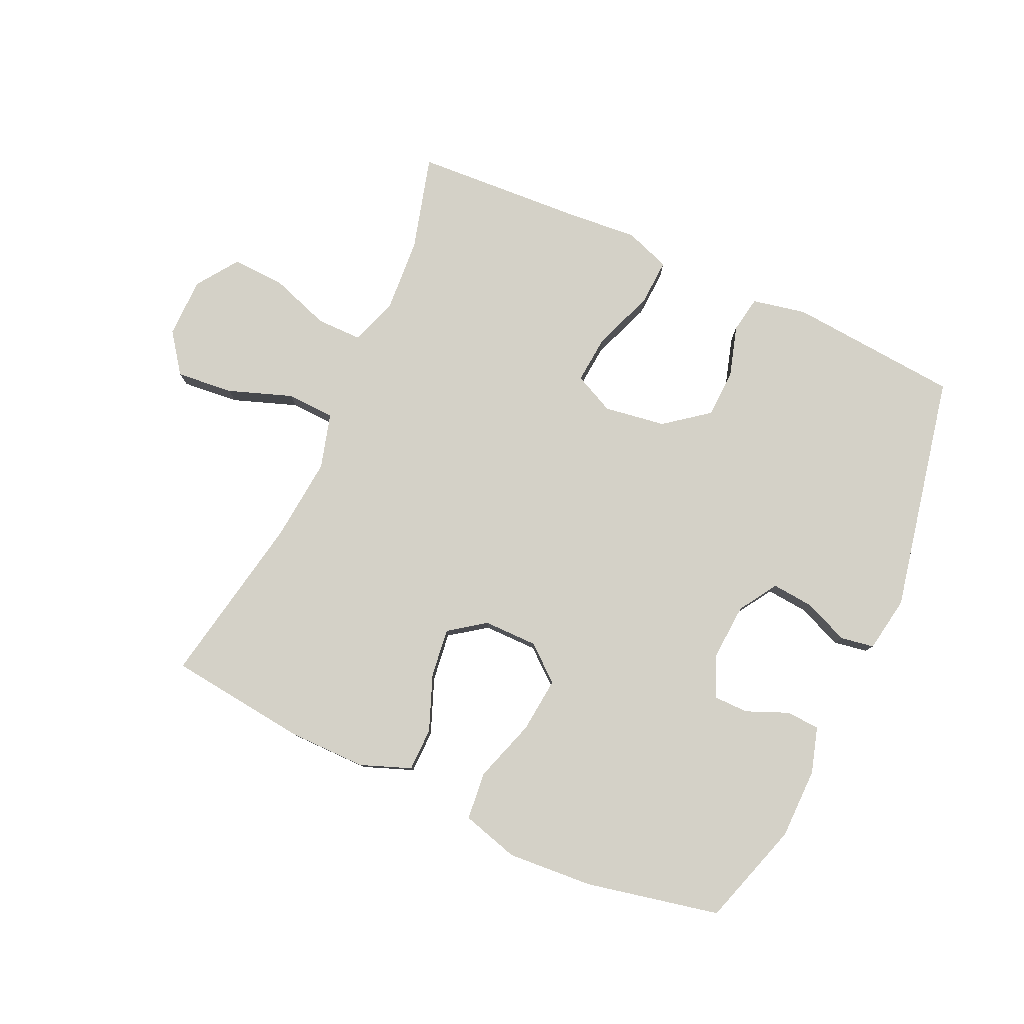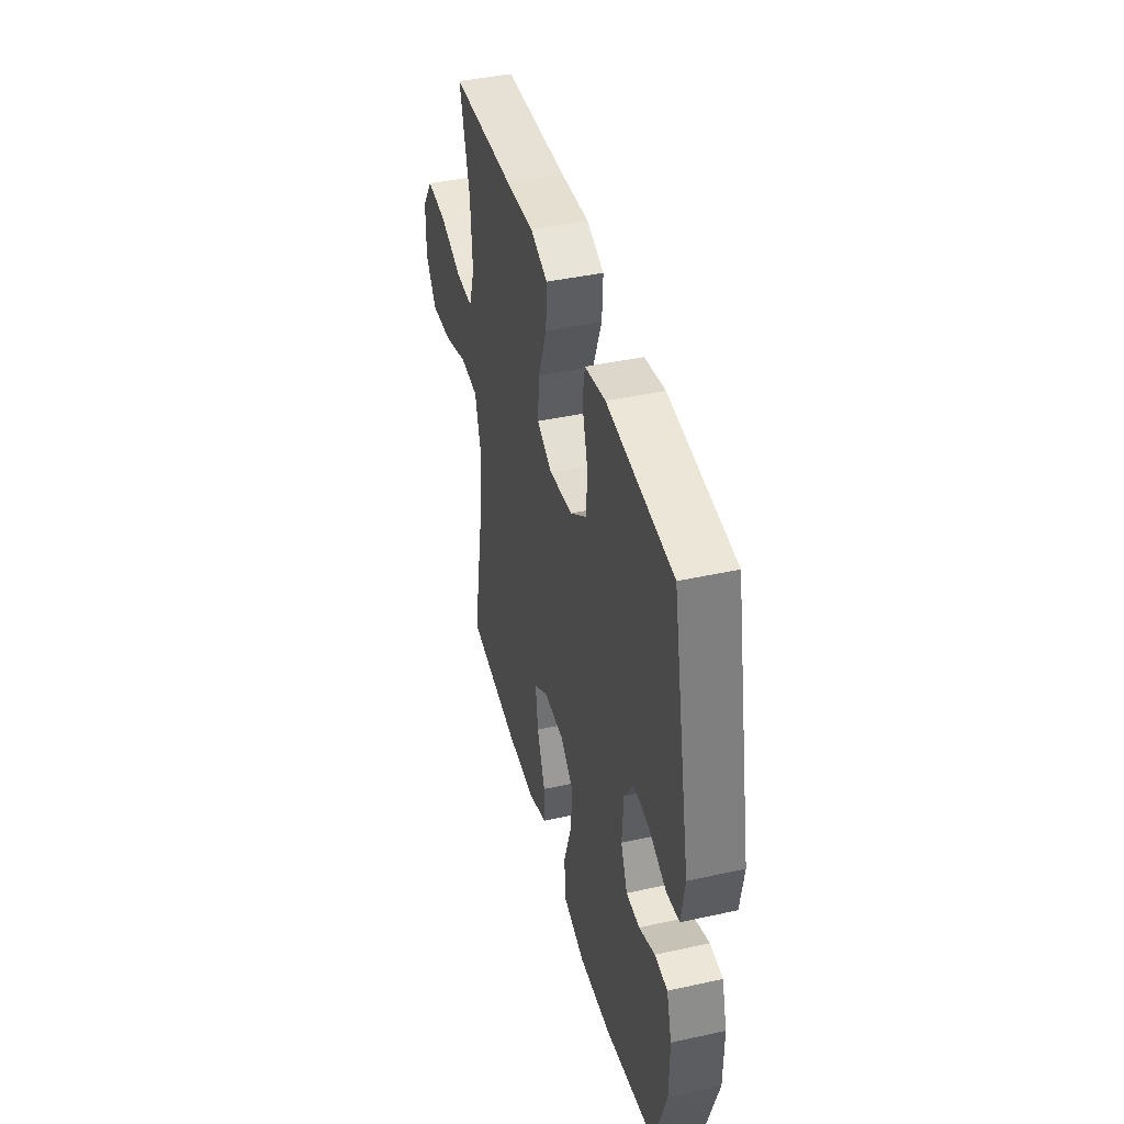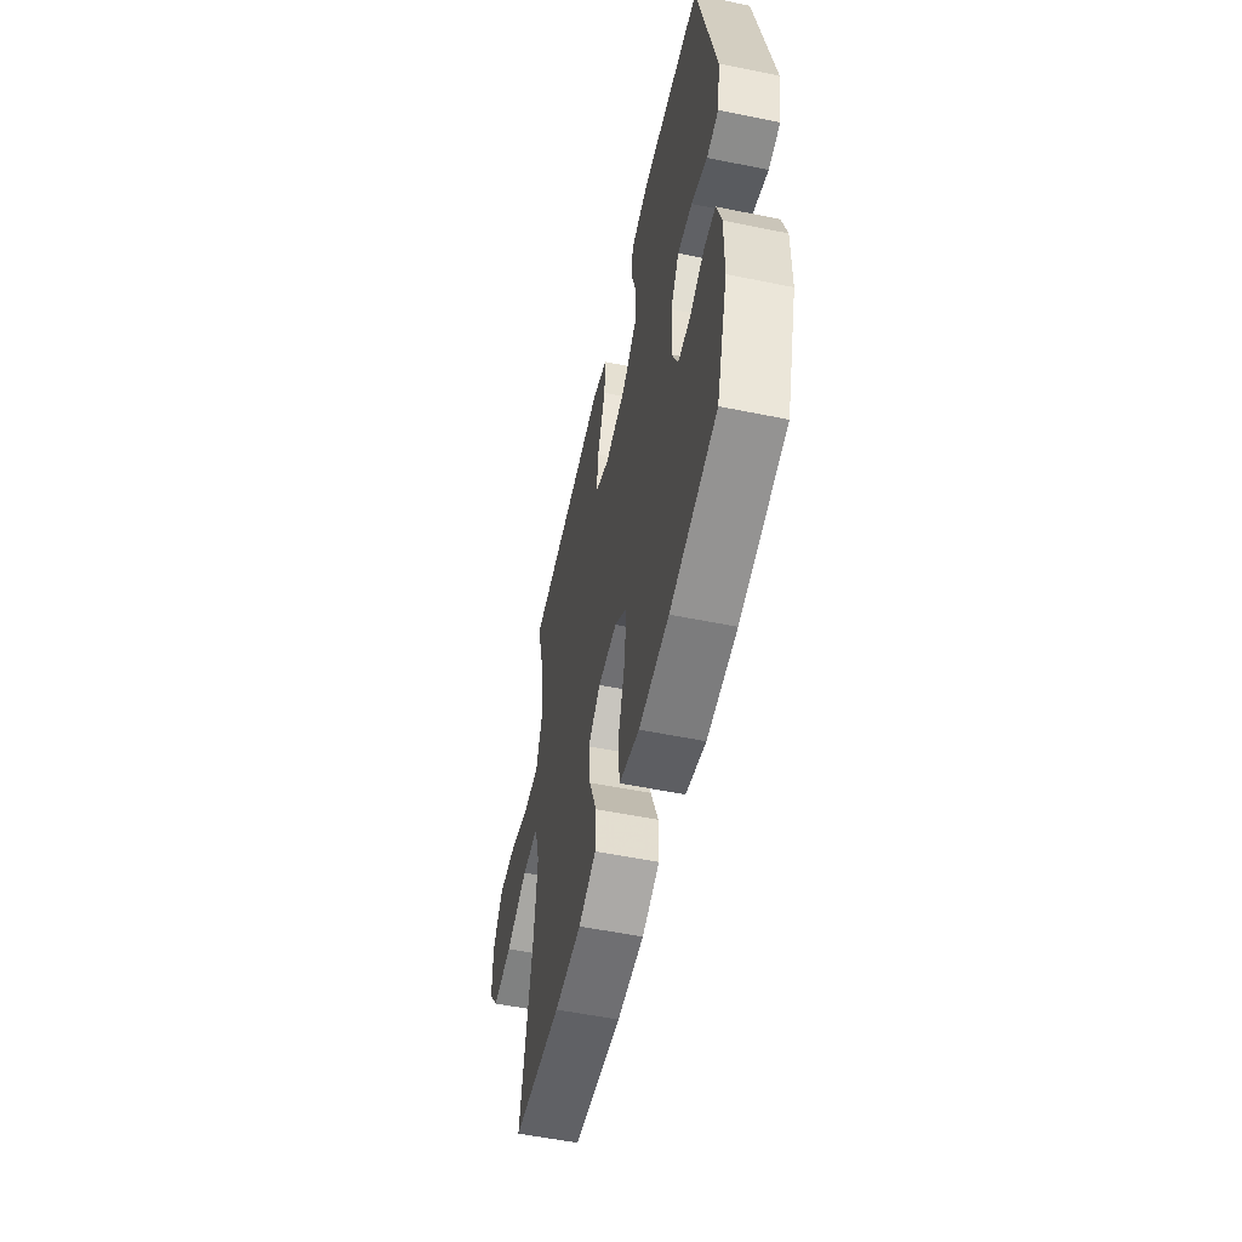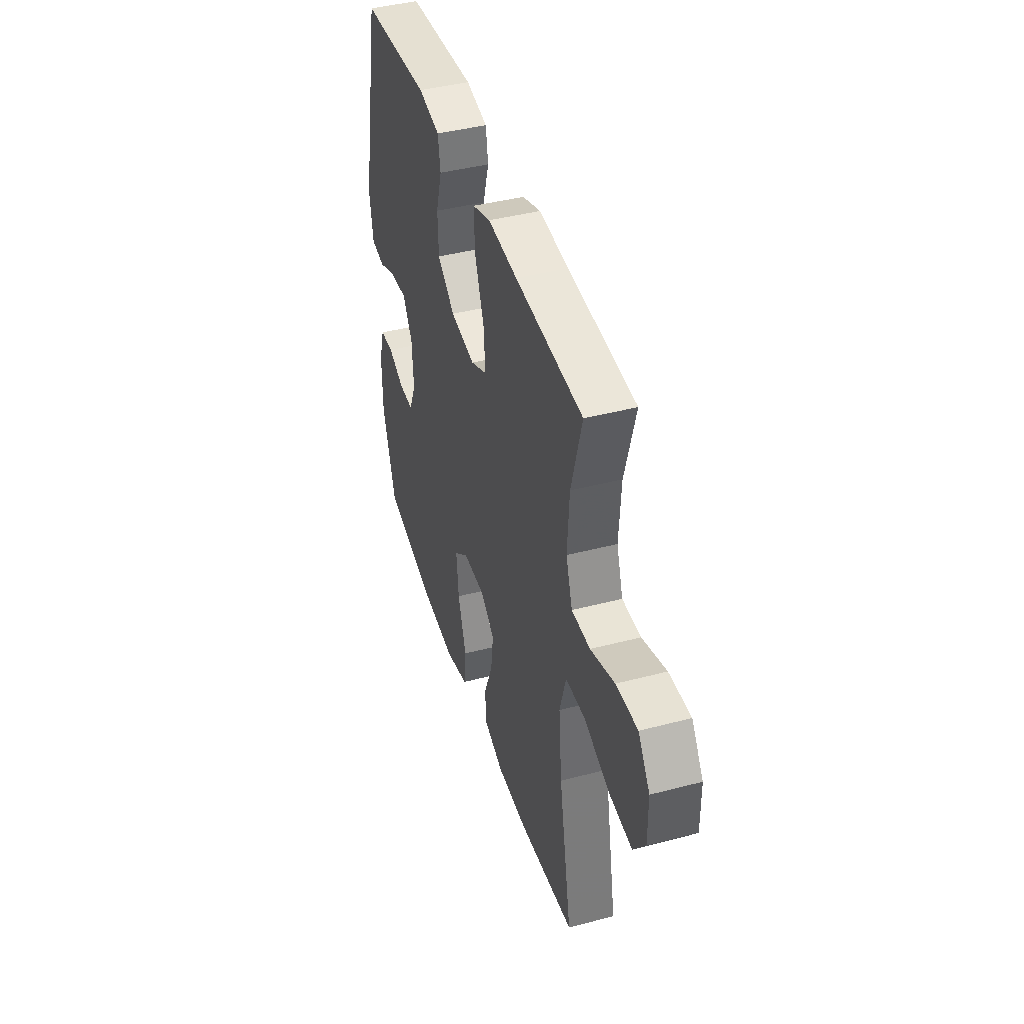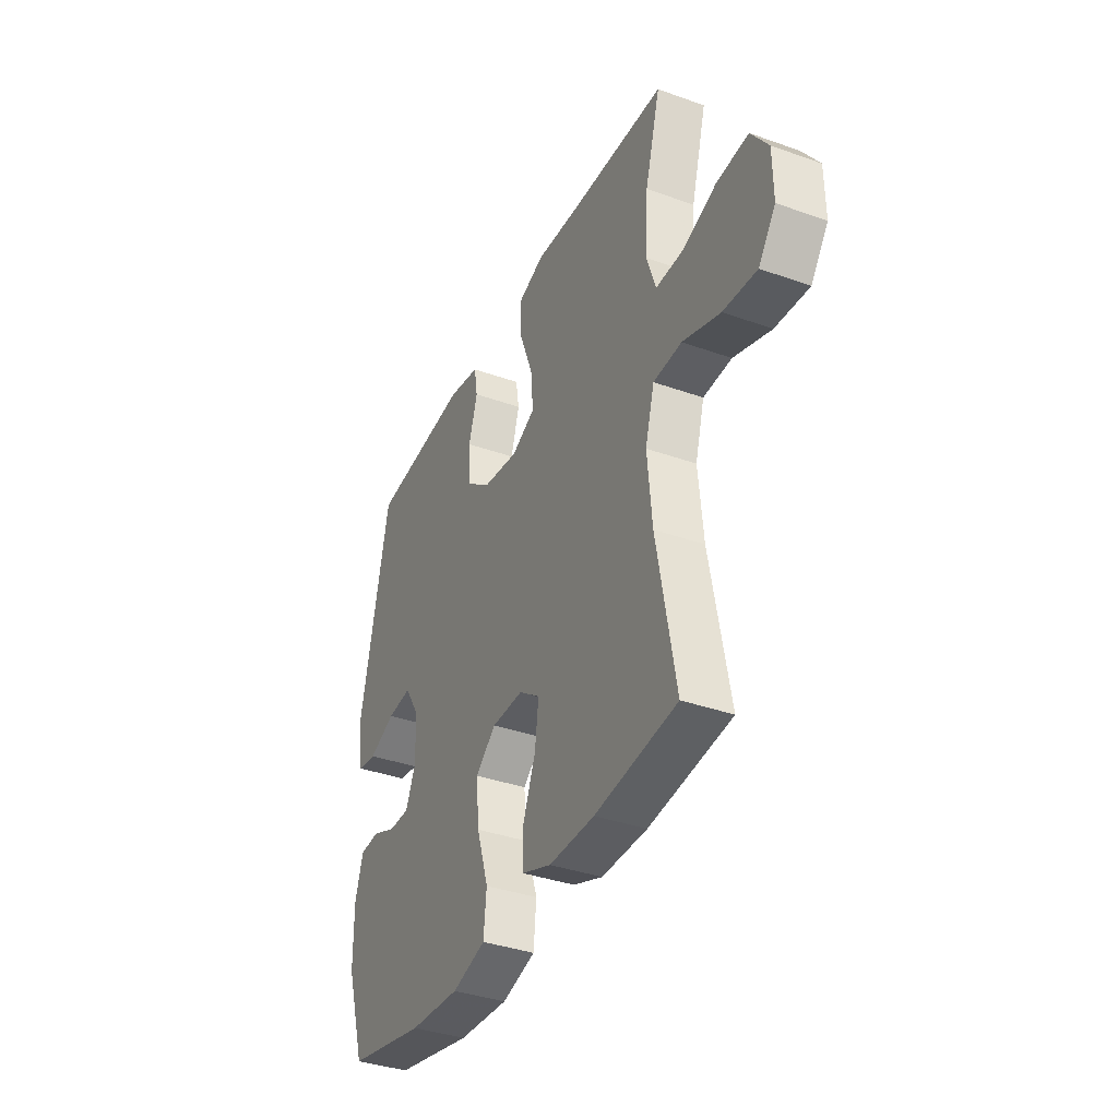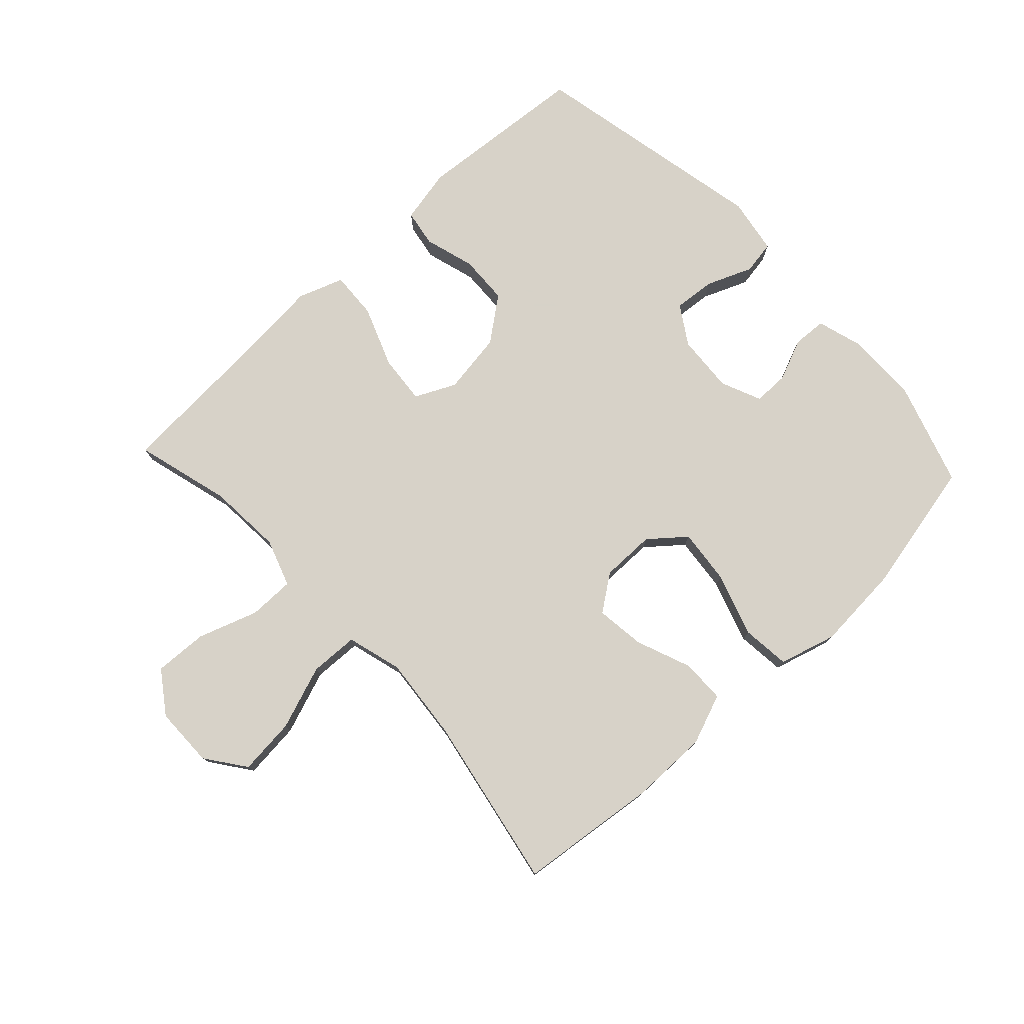
<metadata>
{"format":"obj","ext":"obj","renderer":"f3d","projection":"perspective","resolution":1024,"background":"white","views":[{"elev":79.8,"azim":-155.4,"up":"+Y"},{"elev":42.6,"azim":-104.7,"up":"+Z"},{"elev":-54.7,"azim":-102.2,"up":"+Z"},{"elev":42.7,"azim":72.7,"up":"+Z"},{"elev":-37.2,"azim":65.4,"up":"+Z"},{"elev":77.4,"azim":137.0,"up":"+Y"}]}
</metadata>
<code>
v -0.5 0.07 0.5
v -0.223 0.07 0.523
v -0.136 0.07 0.505
v -0.126 0.07 0.446
v -0.15 0.07 0.365
v -0.147 0.07 0.286
v -0.077 0.07 0.232
v 0.022 0.07 0.217
v 0.087 0.07 0.248
v 0.08 0.07 0.327
v 0.043 0.07 0.424
v 0.039 0.07 0.5
v 0.112 0.07 0.526
v 0.23 0.07 0.516
v 0.5 0.07 0.5
v 0.458 0.07 0.347
v 0.45 0.07 0.227
v 0.476 0.07 0.151
v 0.55 0.07 0.151
v 0.646 0.07 0.184
v 0.732 0.07 0.188
v 0.779 0.07 0.121
v 0.78 0.07 0.024
v 0.733 0.07 -0.04
v 0.641 0.07 -0.031
v 0.538 0.07 0.006
v 0.46 0.07 0.003
v 0.435 0.07 -0.086
v 0.448 0.07 -0.222
v 0.5 0.07 -0.5
v 0.275 0.07 -0.526
v 0.15 0.07 -0.526
v 0.069 0.07 -0.495
v 0.068 0.07 -0.425
v 0.103 0.07 -0.336
v 0.113 0.07 -0.257
v 0.055 0.07 -0.215
v -0.032 0.07 -0.215
v -0.089 0.07 -0.262
v -0.08 0.07 -0.351
v -0.047 0.07 -0.453
v -0.055 0.07 -0.53
v -0.147 0.07 -0.556
v -0.285 0.07 -0.546
v -0.5 0.07 -0.5
v -0.553 0.07 -0.332
v -0.554 0.07 -0.218
v -0.532 0.07 -0.144
v -0.478 0.07 -0.141
v -0.411 0.07 -0.169
v -0.354 0.07 -0.169
v -0.326 0.07 -0.104
v -0.332 0.07 -0.011
v -0.371 0.07 0.051
v -0.438 0.07 0.045
v -0.511 0.07 0.015
v -0.565 0.07 0.024
v -0.58 0.07 0.114
v -0.5 0 0.5
v -0.223 0 0.523
v -0.136 0 0.505
v -0.126 0 0.446
v -0.15 0 0.365
v -0.147 0 0.286
v -0.077 0 0.232
v 0.022 0 0.217
v 0.087 0 0.248
v 0.08 0 0.327
v 0.043 0 0.424
v 0.039 0 0.5
v 0.112 0 0.526
v 0.23 0 0.516
v 0.5 0 0.5
v 0.458 0 0.347
v 0.45 0 0.227
v 0.476 0 0.151
v 0.55 0 0.151
v 0.646 0 0.184
v 0.732 0 0.188
v 0.779 0 0.121
v 0.78 0 0.024
v 0.733 0 -0.04
v 0.641 0 -0.031
v 0.538 0 0.006
v 0.46 0 0.003
v 0.435 0 -0.086
v 0.448 0 -0.222
v 0.5 0 -0.5
v 0.275 0 -0.526
v 0.15 0 -0.526
v 0.069 0 -0.495
v 0.068 0 -0.425
v 0.103 0 -0.336
v 0.113 0 -0.257
v 0.055 0 -0.215
v -0.032 0 -0.215
v -0.089 0 -0.262
v -0.08 0 -0.351
v -0.047 0 -0.453
v -0.055 0 -0.53
v -0.147 0 -0.556
v -0.285 0 -0.546
v -0.5 0 -0.5
v -0.553 0 -0.332
v -0.554 0 -0.218
v -0.532 0 -0.144
v -0.478 0 -0.141
v -0.411 0 -0.169
v -0.354 0 -0.169
v -0.326 0 -0.104
v -0.332 0 -0.011
v -0.371 0 0.051
v -0.438 0 0.045
v -0.511 0 0.015
v -0.565 0 0.024
v -0.58 0 0.114
f 55 56 57 58
f 54 55 58 1
f 53 54 1 2
f 52 53 2 3
f 47 48 49 50
f 47 50 51
f 46 47 51
f 45 46 51
f 44 45 51
f 43 44 51 52
f 40 41 42 43
f 39 40 43 52
f 32 33 34 35
f 32 35 36
f 29 30 31 32
f 28 29 32 36
f 27 28 36 37
f 23 24 25 26
f 23 26 27
f 22 23 27
f 19 20 21 22
f 18 19 22 27
f 17 18 27 37
f 14 15 16
f 10 11 12 13
f 9 10 13 14
f 52 3 4 5
f 52 5 6
f 38 39 52 6
f 37 38 6 7
f 9 14 16 17
f 8 9 17 37
f 7 8 37
f 116 115 114 113
f 59 116 113 112
f 60 59 112 111
f 61 60 111 110
f 108 107 106 105
f 109 108 105
f 109 105 104
f 109 104 103
f 109 103 102
f 110 109 102 101
f 101 100 99 98
f 110 101 98 97
f 93 92 91 90
f 94 93 90
f 90 89 88 87
f 94 90 87 86
f 95 94 86 85
f 84 83 82 81
f 85 84 81
f 85 81 80
f 80 79 78 77
f 85 80 77 76
f 95 85 76 75
f 74 73 72
f 71 70 69 68
f 72 71 68 67
f 63 62 61 110
f 64 63 110
f 64 110 97 96
f 65 64 96 95
f 75 74 72 67
f 95 75 67 66
f 95 66 65
f 1 59 60 2
f 2 60 61 3
f 3 61 62 4
f 4 62 63 5
f 5 63 64 6
f 6 64 65 7
f 7 65 66 8
f 8 66 67 9
f 9 67 68 10
f 10 68 69 11
f 11 69 70 12
f 12 70 71 13
f 13 71 72 14
f 14 72 73 15
f 15 73 74 16
f 16 74 75 17
f 17 75 76 18
f 18 76 77 19
f 19 77 78 20
f 20 78 79 21
f 21 79 80 22
f 22 80 81 23
f 23 81 82 24
f 24 82 83 25
f 25 83 84 26
f 26 84 85 27
f 27 85 86 28
f 28 86 87 29
f 29 87 88 30
f 30 88 89 31
f 31 89 90 32
f 32 90 91 33
f 33 91 92 34
f 34 92 93 35
f 35 93 94 36
f 36 94 95 37
f 37 95 96 38
f 38 96 97 39
f 39 97 98 40
f 40 98 99 41
f 41 99 100 42
f 42 100 101 43
f 43 101 102 44
f 44 102 103 45
f 45 103 104 46
f 46 104 105 47
f 47 105 106 48
f 48 106 107 49
f 49 107 108 50
f 50 108 109 51
f 51 109 110 52
f 52 110 111 53
f 53 111 112 54
f 54 112 113 55
f 55 113 114 56
f 56 114 115 57
f 57 115 116 58
f 58 116 59 1

</code>
